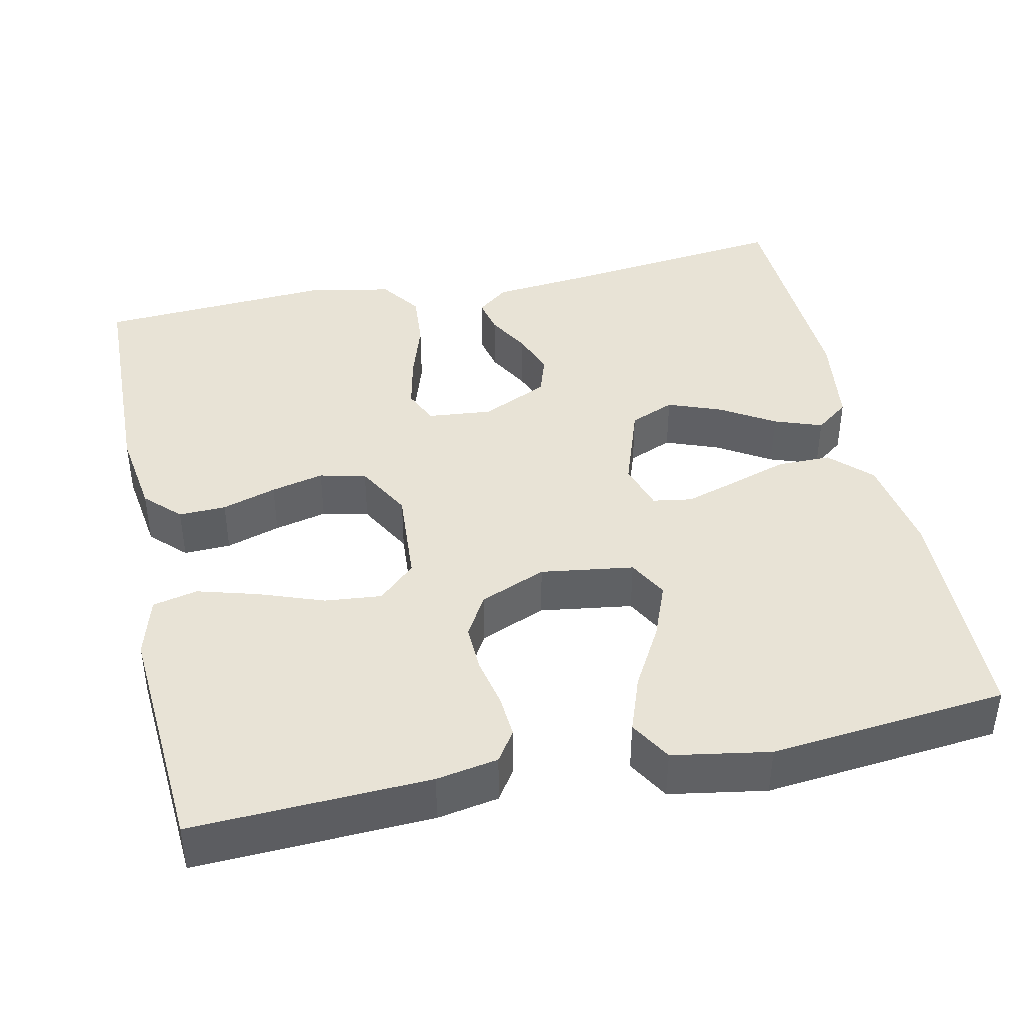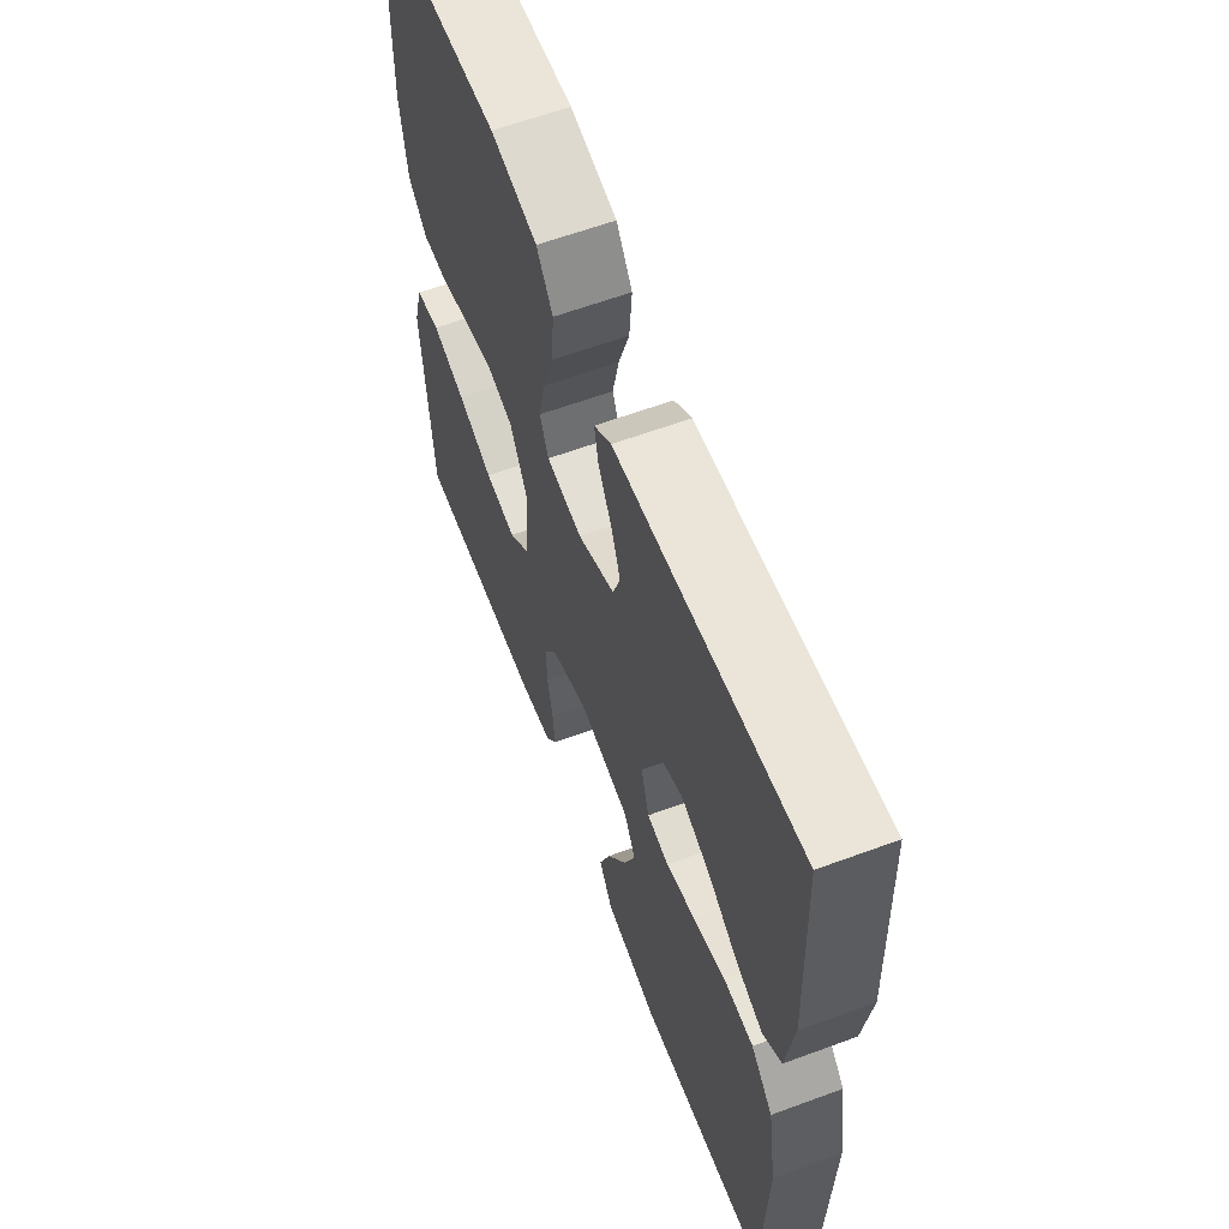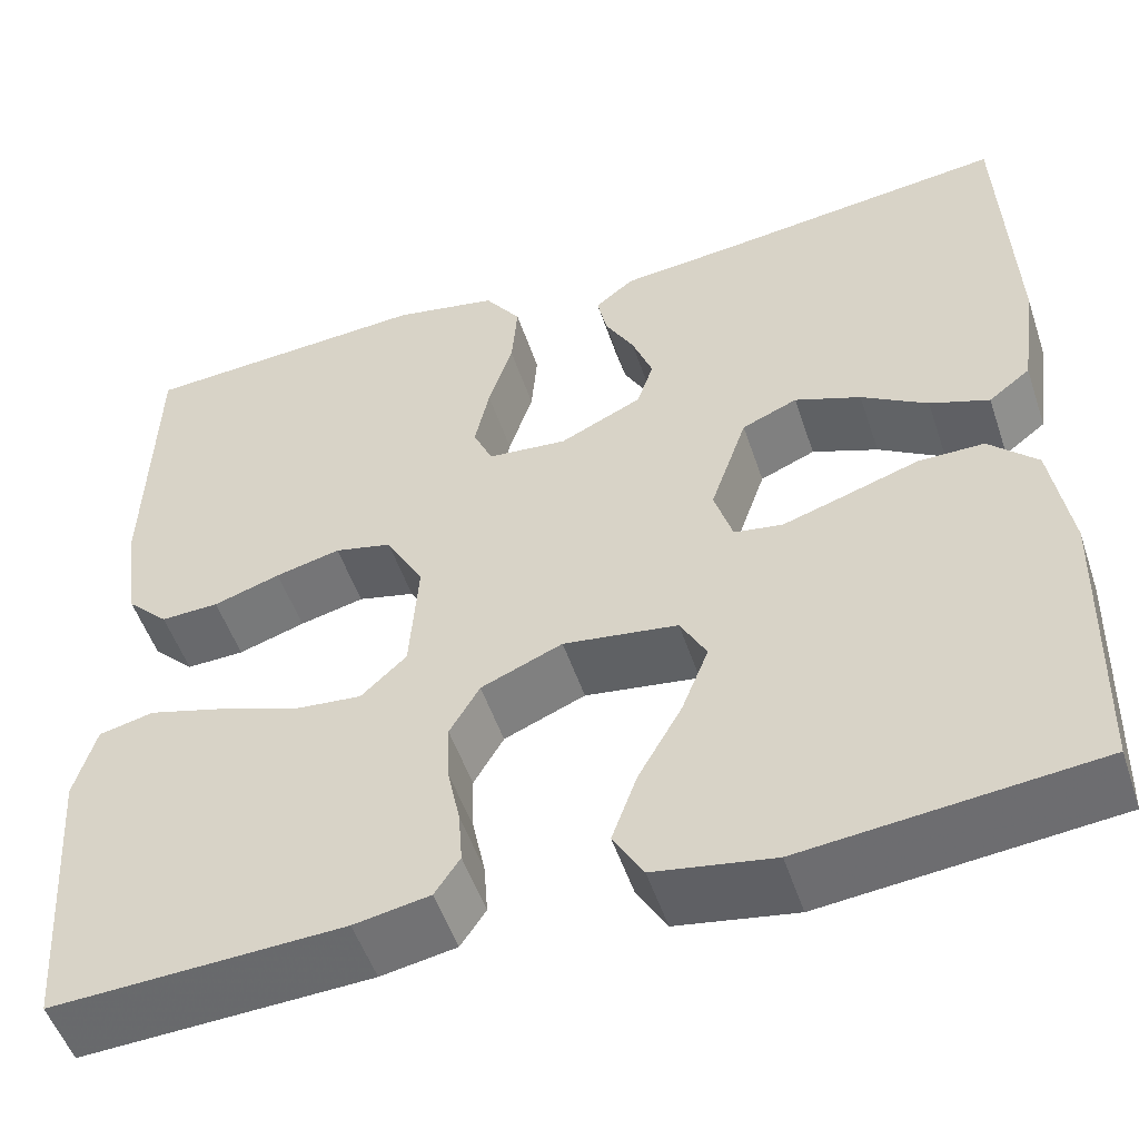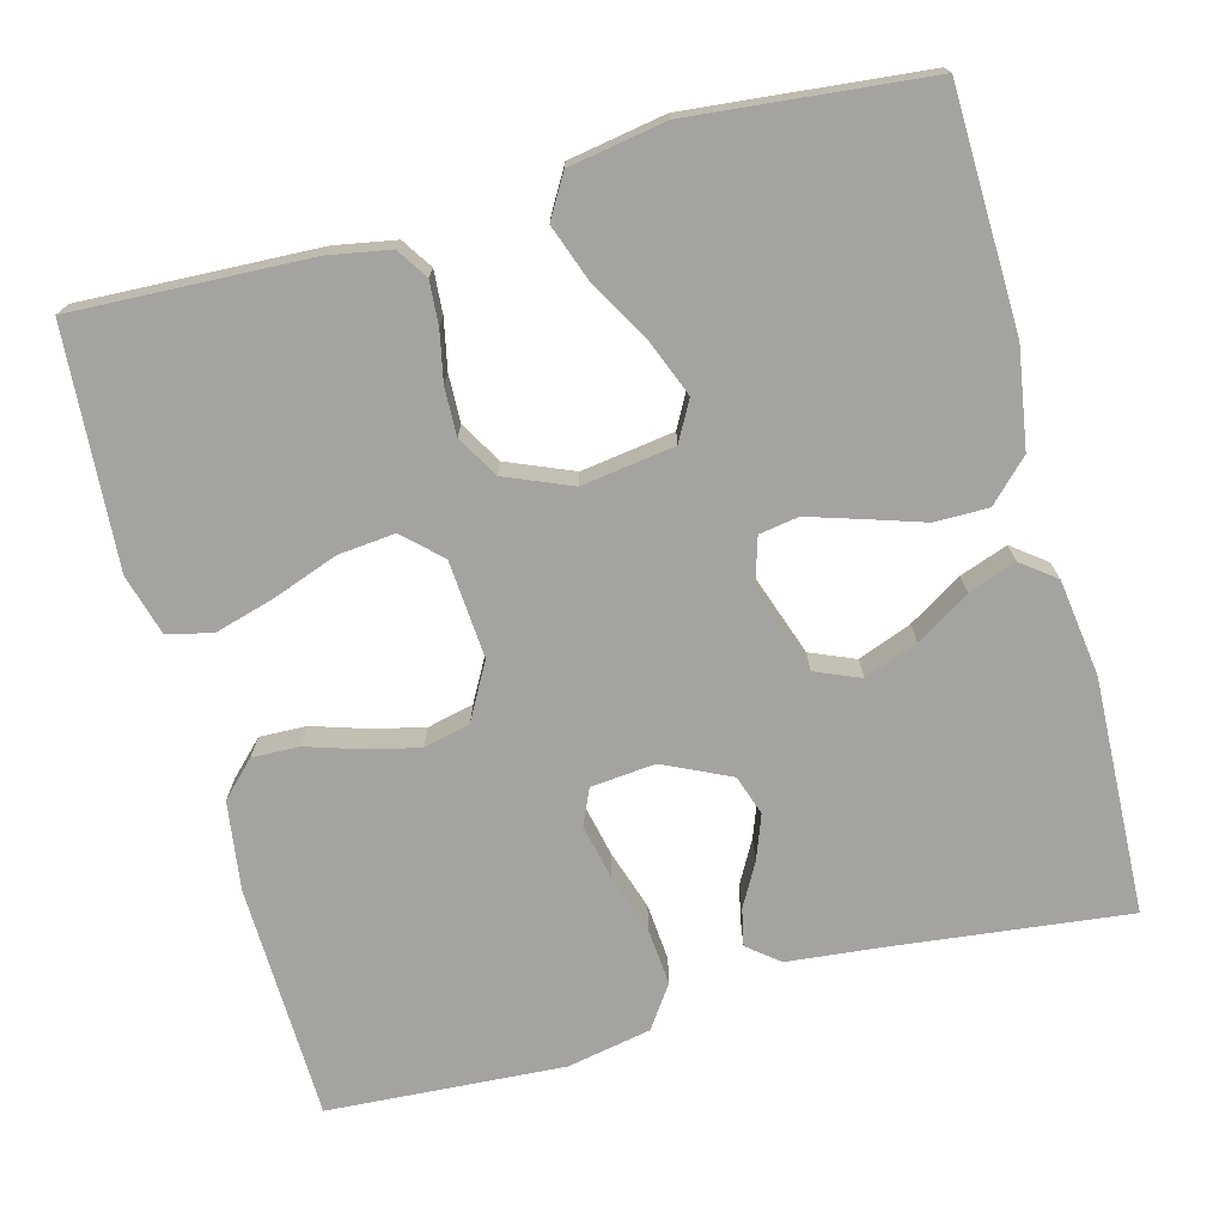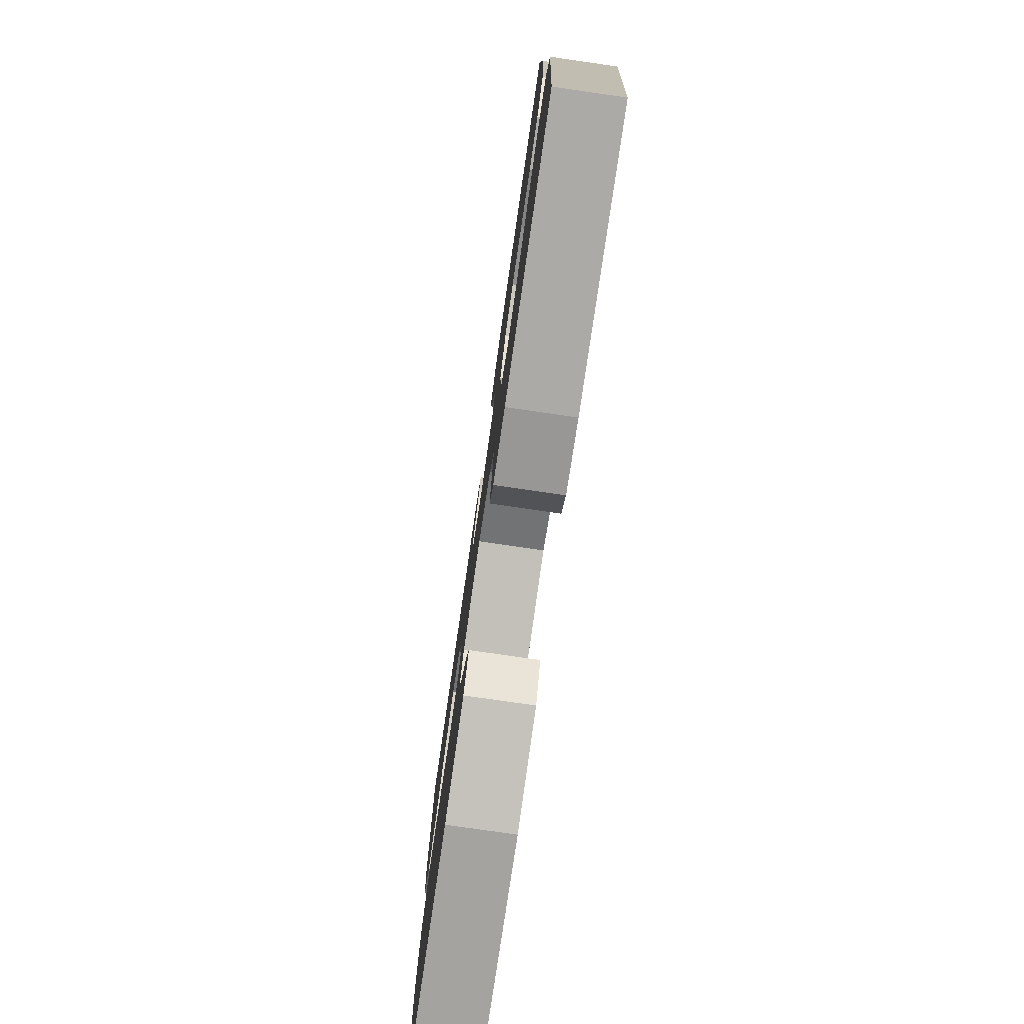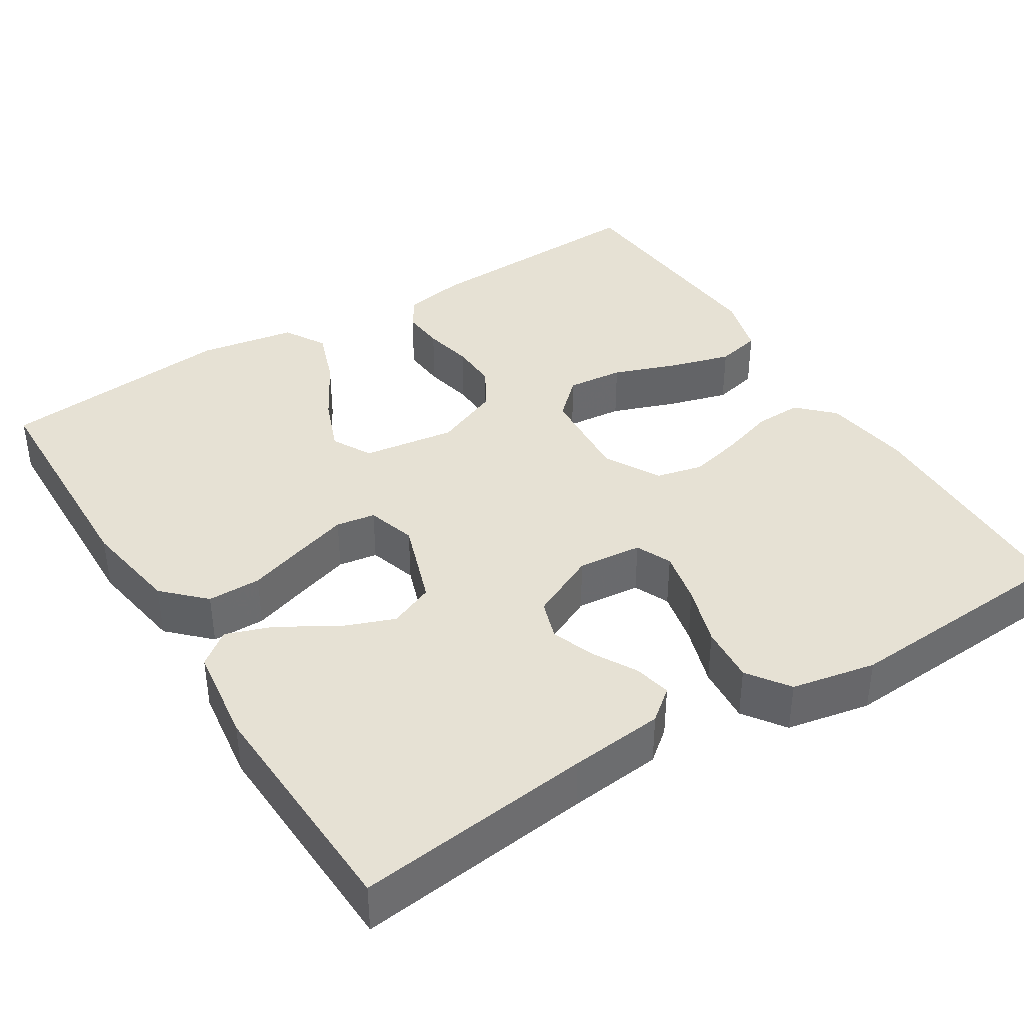
<metadata>
{"format":"obj","ext":"obj","renderer":"f3d","projection":"perspective","resolution":1024,"background":"white","views":[{"elev":41.5,"azim":167.8,"up":"+Y"},{"elev":61.6,"azim":-110.6,"up":"+Z"},{"elev":-51.9,"azim":-161.6,"up":"+Z"},{"elev":-72.9,"azim":-165.0,"up":"+Y"},{"elev":-78.5,"azim":81.8,"up":"+Z"},{"elev":39.2,"azim":-32.1,"up":"+Y"}]}
</metadata>
<code>
v -0.5 0.07 -0.5
v -0.508 0.07 -0.2
v -0.488 0.07 -0.075
v -0.438 0.07 -0.025
v -0.37 0.07 -0.025
v -0.296 0.07 -0.049
v -0.229 0.07 -0.07
v -0.179 0.07 -0.062
v -0.16 0.07 0
v -0.198 0.07 0.11
v -0.255 0.07 0.134
v -0.323 0.07 0.108
v -0.391 0.07 0.066
v -0.452 0.07 0.044
v -0.495 0.07 0.077
v -0.512 0.07 0.2
v -0.5 0.07 0.5
v -0.2 0.07 0.465
v -0.081 0.07 0.453
v -0.041 0.07 0.421
v -0.051 0.07 0.374
v -0.081 0.07 0.32
v -0.102 0.07 0.264
v -0.085 0.07 0.213
v 0 0.07 0.173
v 0.082 0.07 0.181
v 0.102 0.07 0.226
v 0.087 0.07 0.295
v 0.062 0.07 0.372
v 0.056 0.07 0.445
v 0.093 0.07 0.498
v 0.2 0.07 0.519
v 0.5 0.07 0.5
v 0.508 0.07 0.2
v 0.492 0.07 0.088
v 0.449 0.07 0.045
v 0.389 0.07 0.047
v 0.32 0.07 0.069
v 0.253 0.07 0.085
v 0.194 0.07 0.071
v 0.155 0.07 0
v 0.164 0.07 -0.124
v 0.211 0.07 -0.168
v 0.283 0.07 -0.161
v 0.365 0.07 -0.131
v 0.442 0.07 -0.109
v 0.499 0.07 -0.122
v 0.521 0.07 -0.2
v 0.5 0.07 -0.5
v 0.2 0.07 -0.487
v 0.122 0.07 -0.473
v 0.096 0.07 -0.434
v 0.1 0.07 -0.379
v 0.113 0.07 -0.316
v 0.115 0.07 -0.255
v 0.084 0.07 -0.202
v 0 0.07 -0.167
v -0.118 0.07 -0.184
v -0.145 0.07 -0.234
v -0.117 0.07 -0.305
v -0.072 0.07 -0.384
v -0.046 0.07 -0.456
v -0.077 0.07 -0.509
v -0.2 0.07 -0.53
v -0.5 0 -0.5
v -0.508 0 -0.2
v -0.488 0 -0.075
v -0.438 0 -0.025
v -0.37 0 -0.025
v -0.296 0 -0.049
v -0.229 0 -0.07
v -0.179 0 -0.062
v -0.16 0 0
v -0.198 0 0.11
v -0.255 0 0.134
v -0.323 0 0.108
v -0.391 0 0.066
v -0.452 0 0.044
v -0.495 0 0.077
v -0.512 0 0.2
v -0.5 0 0.5
v -0.2 0 0.465
v -0.081 0 0.453
v -0.041 0 0.421
v -0.051 0 0.374
v -0.081 0 0.32
v -0.102 0 0.264
v -0.085 0 0.213
v 0 0 0.173
v 0.082 0 0.181
v 0.102 0 0.226
v 0.087 0 0.295
v 0.062 0 0.372
v 0.056 0 0.445
v 0.093 0 0.498
v 0.2 0 0.519
v 0.5 0 0.5
v 0.508 0 0.2
v 0.492 0 0.088
v 0.449 0 0.045
v 0.389 0 0.047
v 0.32 0 0.069
v 0.253 0 0.085
v 0.194 0 0.071
v 0.155 0 0
v 0.164 0 -0.124
v 0.211 0 -0.168
v 0.283 0 -0.161
v 0.365 0 -0.131
v 0.442 0 -0.109
v 0.499 0 -0.122
v 0.521 0 -0.2
v 0.5 0 -0.5
v 0.2 0 -0.487
v 0.122 0 -0.473
v 0.096 0 -0.434
v 0.1 0 -0.379
v 0.113 0 -0.316
v 0.115 0 -0.255
v 0.084 0 -0.202
v 0 0 -0.167
v -0.118 0 -0.184
v -0.145 0 -0.234
v -0.117 0 -0.305
v -0.072 0 -0.384
v -0.046 0 -0.456
v -0.077 0 -0.509
v -0.2 0 -0.53
f 4 5 6
f 3 4 6
f 2 3 6
f 1 2 6
f 64 1 6
f 63 64 6
f 62 63 6
f 61 62 6
f 60 61 6
f 59 60 6 7
f 58 59 7 8
f 57 58 8 9
f 56 57 9 10
f 52 53 54
f 51 52 54
f 50 51 54
f 49 50 54
f 48 49 54
f 47 48 54
f 46 47 54
f 45 46 54
f 44 45 54
f 43 44 54 55
f 42 43 55 56
f 36 37 38
f 35 36 38
f 34 35 38
f 33 34 38
f 32 33 38
f 31 32 38
f 30 31 38
f 29 30 38
f 28 29 38
f 27 28 38 39
f 26 27 39 40
f 20 21 22
f 19 20 22
f 18 19 22
f 18 22 23
f 17 18 23
f 16 17 23
f 15 16 23
f 14 15 23
f 13 14 23
f 12 13 23
f 11 12 23 24
f 41 42 56 10
f 41 10 11
f 40 41 11
f 26 40 11
f 25 26 11
f 11 24 25
f 70 69 68
f 70 68 67
f 70 67 66
f 70 66 65
f 70 65 128
f 70 128 127
f 70 127 126
f 70 126 125
f 70 125 124
f 71 70 124 123
f 72 71 123 122
f 73 72 122 121
f 74 73 121 120
f 118 117 116
f 118 116 115
f 118 115 114
f 118 114 113
f 118 113 112
f 118 112 111
f 118 111 110
f 118 110 109
f 118 109 108
f 119 118 108 107
f 120 119 107 106
f 102 101 100
f 102 100 99
f 102 99 98
f 102 98 97
f 102 97 96
f 102 96 95
f 102 95 94
f 102 94 93
f 102 93 92
f 103 102 92 91
f 104 103 91 90
f 86 85 84
f 86 84 83
f 86 83 82
f 87 86 82
f 87 82 81
f 87 81 80
f 87 80 79
f 87 79 78
f 87 78 77
f 87 77 76
f 88 87 76 75
f 74 120 106 105
f 75 74 105
f 75 105 104
f 75 104 90
f 75 90 89
f 89 88 75
f 1 65 66 2
f 2 66 67 3
f 3 67 68 4
f 4 68 69 5
f 5 69 70 6
f 6 70 71 7
f 7 71 72 8
f 8 72 73 9
f 9 73 74 10
f 10 74 75 11
f 11 75 76 12
f 12 76 77 13
f 13 77 78 14
f 14 78 79 15
f 15 79 80 16
f 16 80 81 17
f 17 81 82 18
f 18 82 83 19
f 19 83 84 20
f 20 84 85 21
f 21 85 86 22
f 22 86 87 23
f 23 87 88 24
f 24 88 89 25
f 25 89 90 26
f 26 90 91 27
f 27 91 92 28
f 28 92 93 29
f 29 93 94 30
f 30 94 95 31
f 31 95 96 32
f 32 96 97 33
f 33 97 98 34
f 34 98 99 35
f 35 99 100 36
f 36 100 101 37
f 37 101 102 38
f 38 102 103 39
f 39 103 104 40
f 40 104 105 41
f 41 105 106 42
f 42 106 107 43
f 43 107 108 44
f 44 108 109 45
f 45 109 110 46
f 46 110 111 47
f 47 111 112 48
f 48 112 113 49
f 49 113 114 50
f 50 114 115 51
f 51 115 116 52
f 52 116 117 53
f 53 117 118 54
f 54 118 119 55
f 55 119 120 56
f 56 120 121 57
f 57 121 122 58
f 58 122 123 59
f 59 123 124 60
f 60 124 125 61
f 61 125 126 62
f 62 126 127 63
f 63 127 128 64
f 64 128 65 1

</code>
